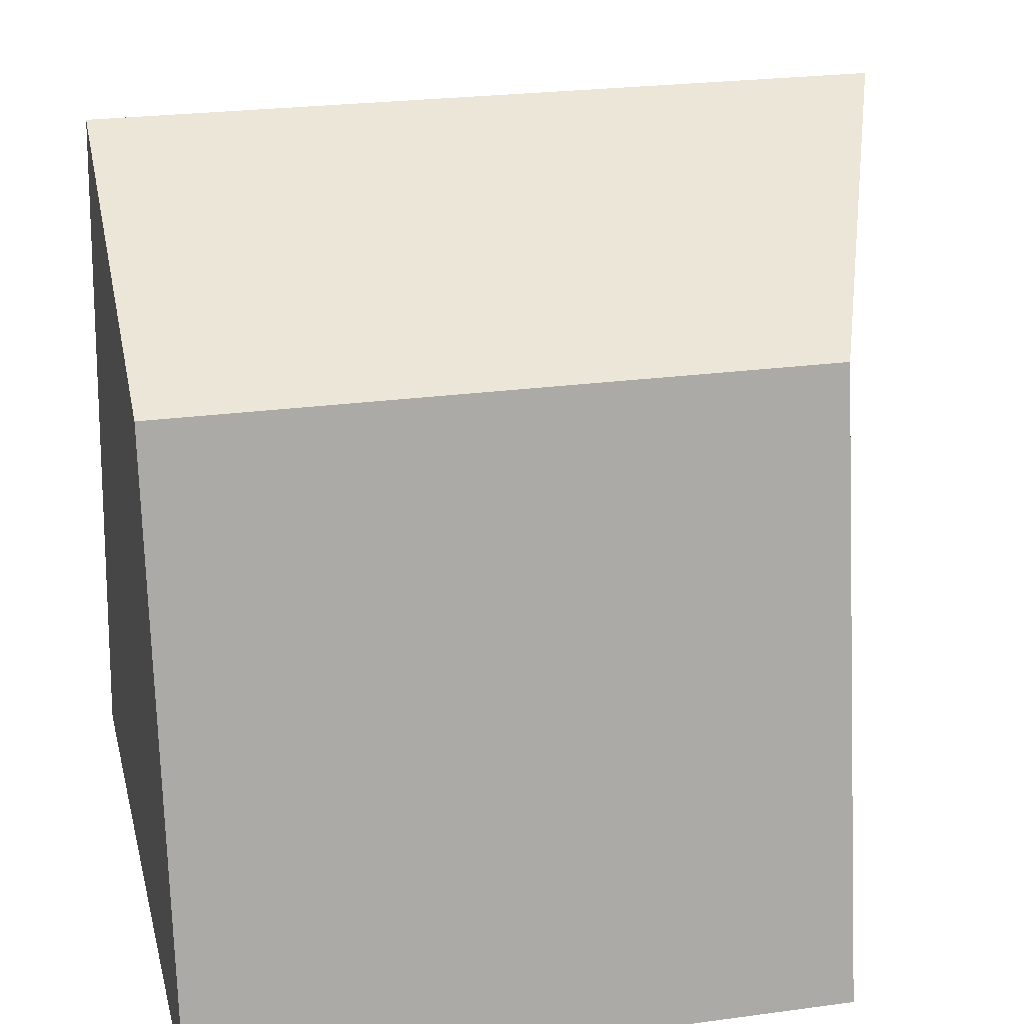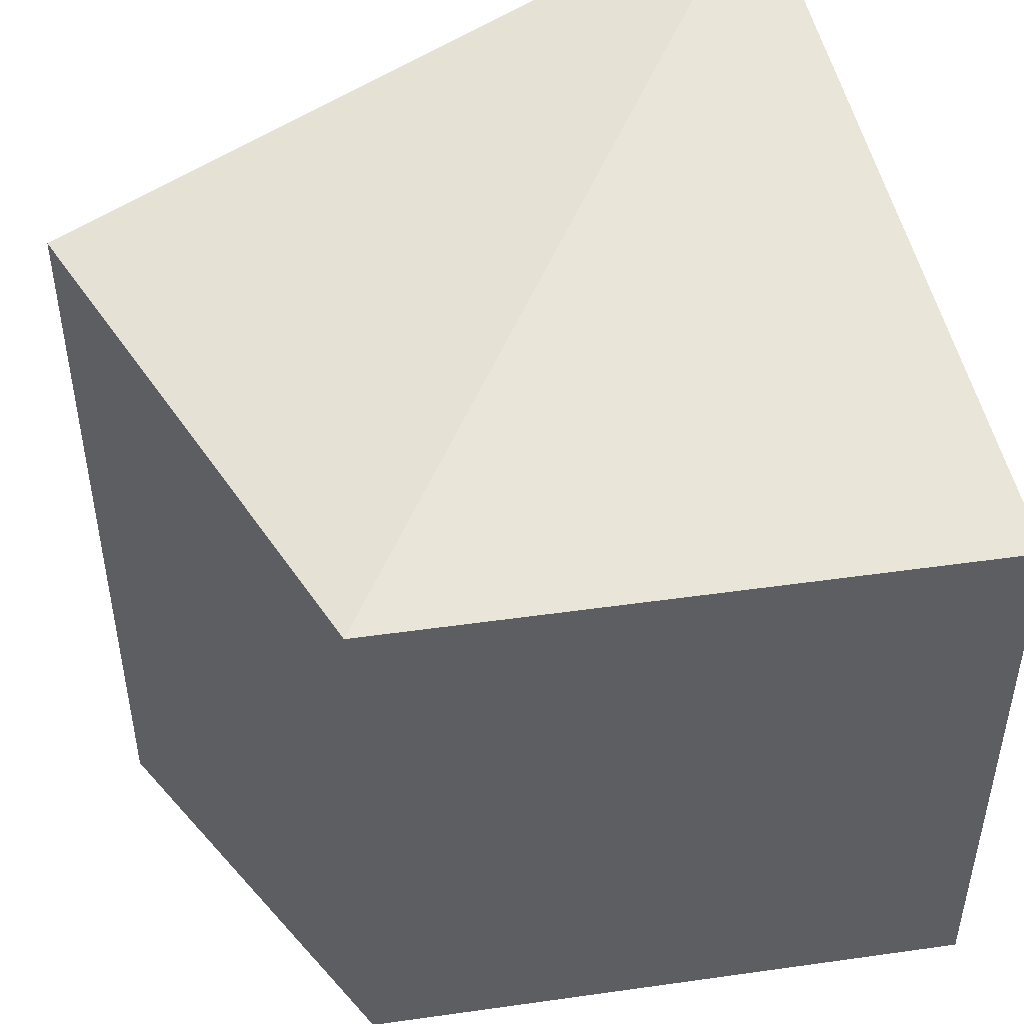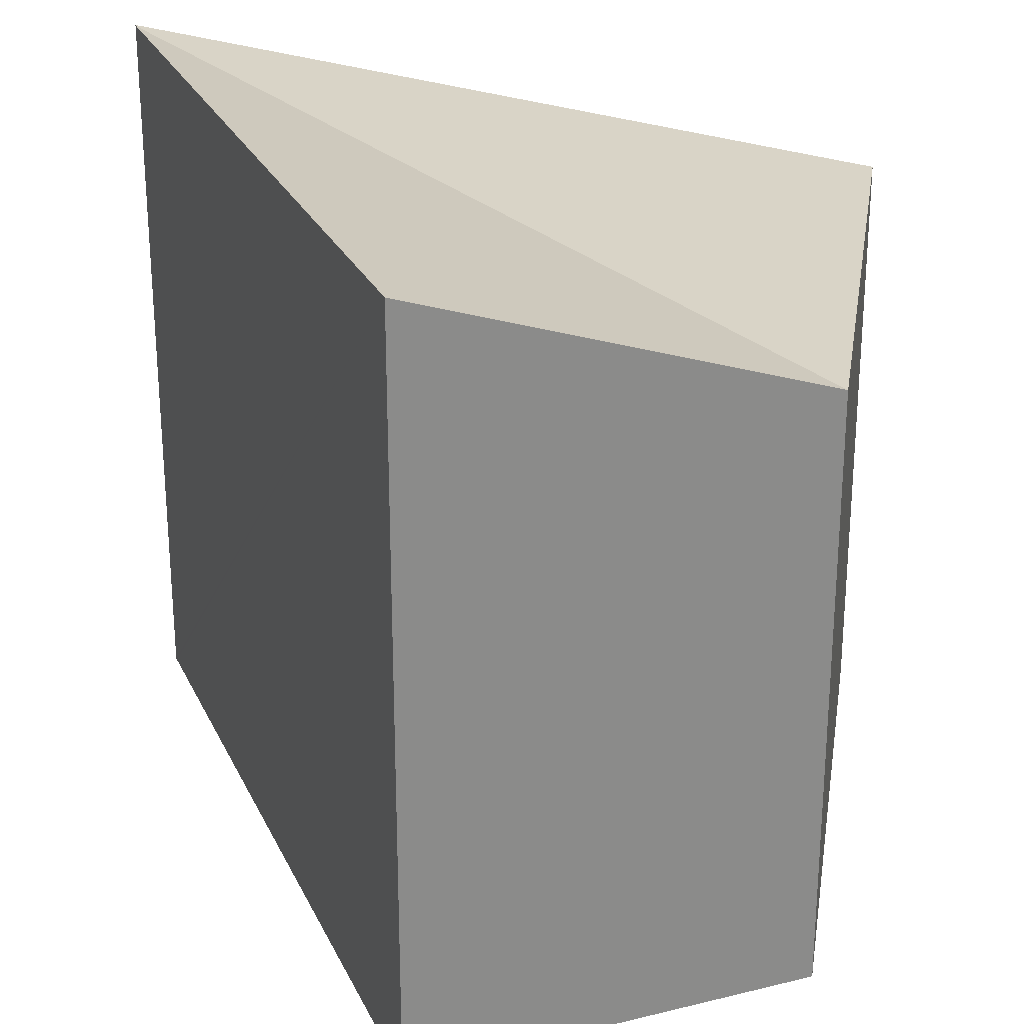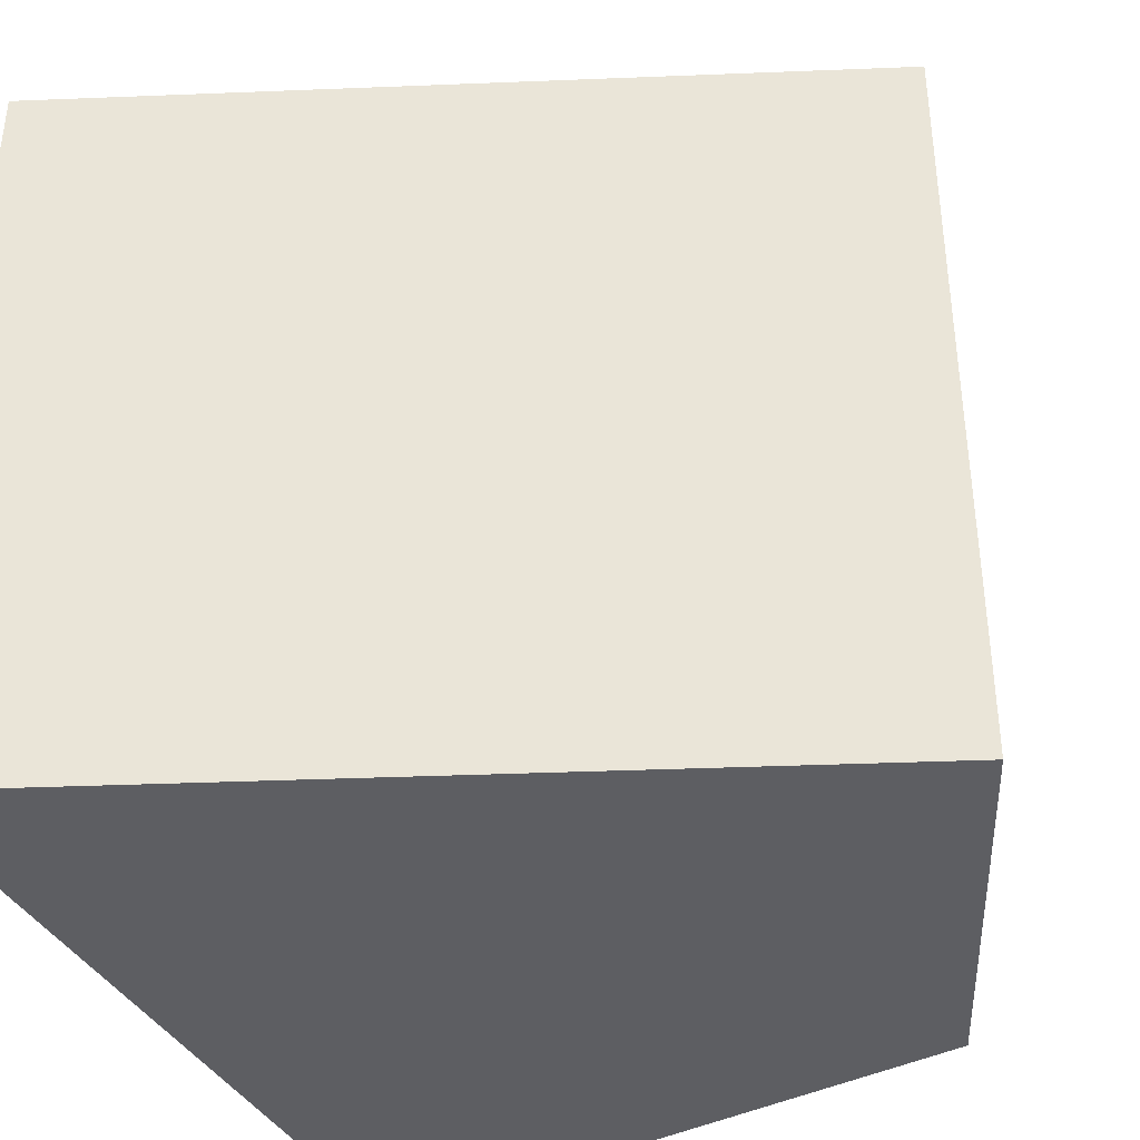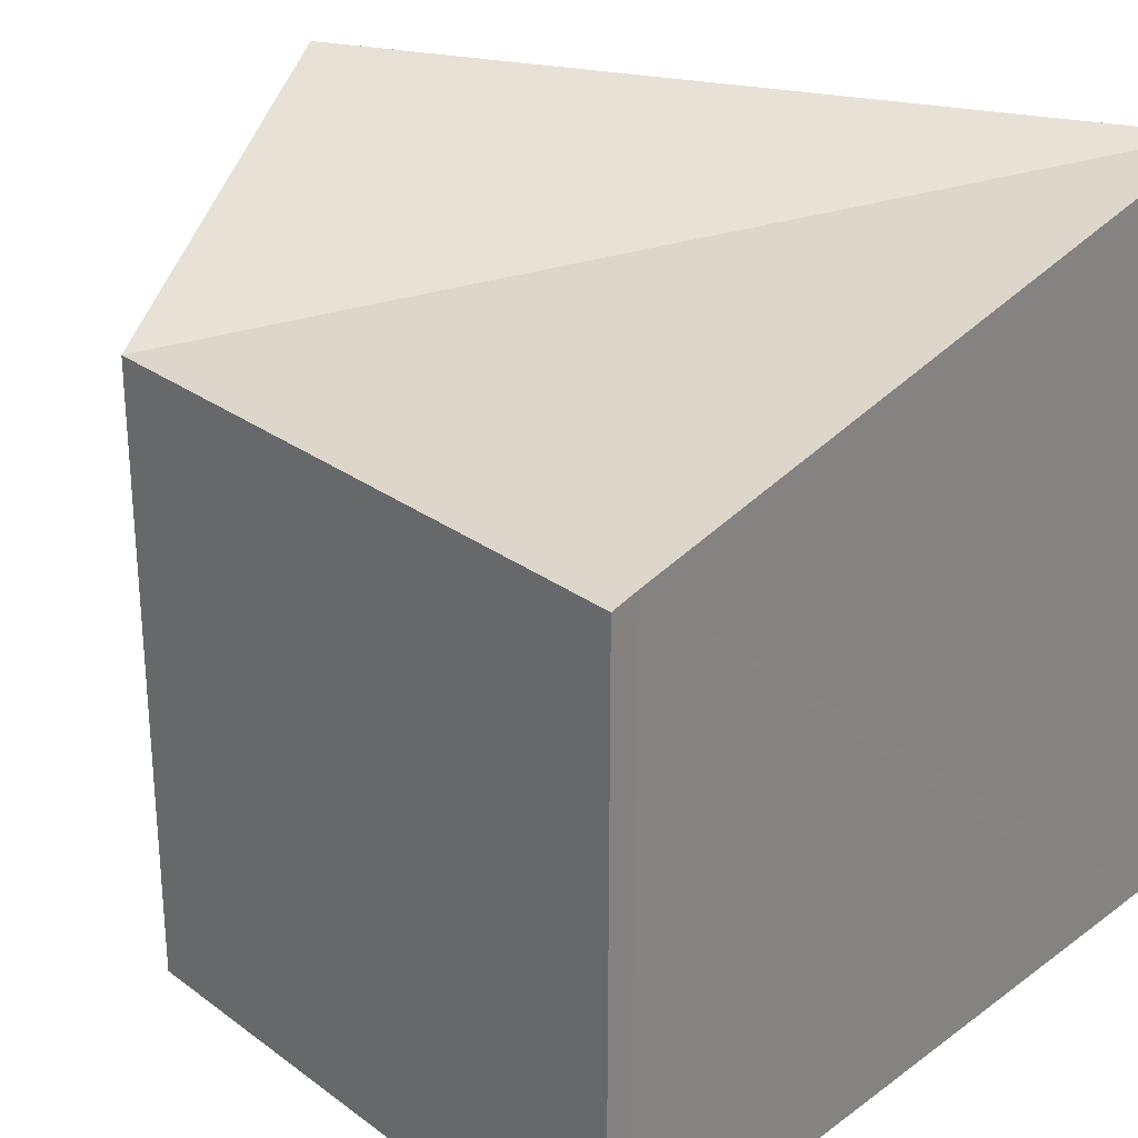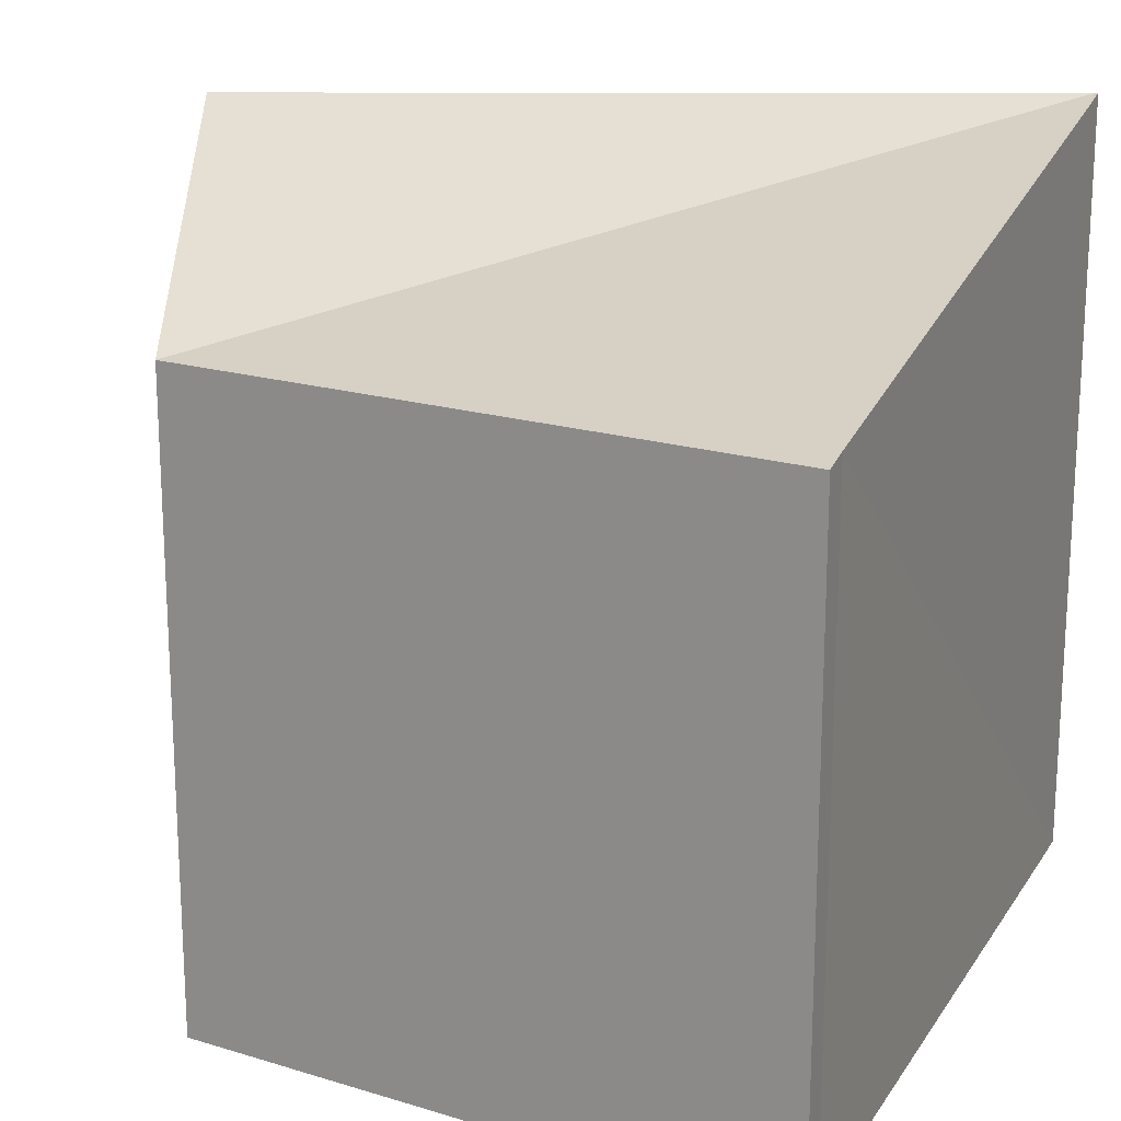
<metadata>
{"format":"obj","ext":"obj","renderer":"f3d","projection":"perspective","resolution":1024,"background":"white","views":[{"elev":24.3,"azim":77.3,"up":"+Z"},{"elev":48.4,"azim":71.1,"up":"+Y"},{"elev":26.2,"azim":-0.9,"up":"+Y"},{"elev":-39.0,"azim":-67.2,"up":"+Y"},{"elev":27.3,"azim":128.6,"up":"+Y"},{"elev":19.0,"azim":110.2,"up":"+Y"}]}
</metadata>
<code>
v  7.289 6.654 6.857
v  0.865 8.223 2.383
v  3.057 8.223 8.424
v  0.014 8.223 0.039
v  8.091 6.654 2.264
v  8.08 6.715 0.446
v  8.406 6.654 0.457
v  0.471 8.139 0.022
v  0 8.227 5.038e-16
v  0 0 0
v  0.014 -2.388e-18 0.039
v  3.057 -5.158e-16 8.424
v  0.865 -1.459e-16 2.383
v  7.289 -4.199e-16 6.857
v  8.406 -2.798e-17 0.457
v  8.091 -1.386e-16 2.264
v  0.471 -1.347e-18 0.022
v  8.08 -2.731e-17 0.446
g defaultobject
f 1 2 3
f 2 1 4
f 5 4 1
f 4 5 6
f 6 5 7
f 4 6 8
f 4 8 9
f 10 4 9
f 4 10 2
f 2 10 3
f 3 10 11
f 3 11 12
f 12 11 13
f 12 1 3
f 1 12 14
f 14 5 1
f 5 14 7
f 7 14 15
f 15 14 16
f 8 10 9
f 10 8 6
f 10 6 17
f 17 6 18
f 7 18 6
f 18 7 15
f 13 14 12
f 14 13 16
f 16 13 15
f 15 13 18
f 18 13 11
f 18 11 17
f 17 11 10

</code>
